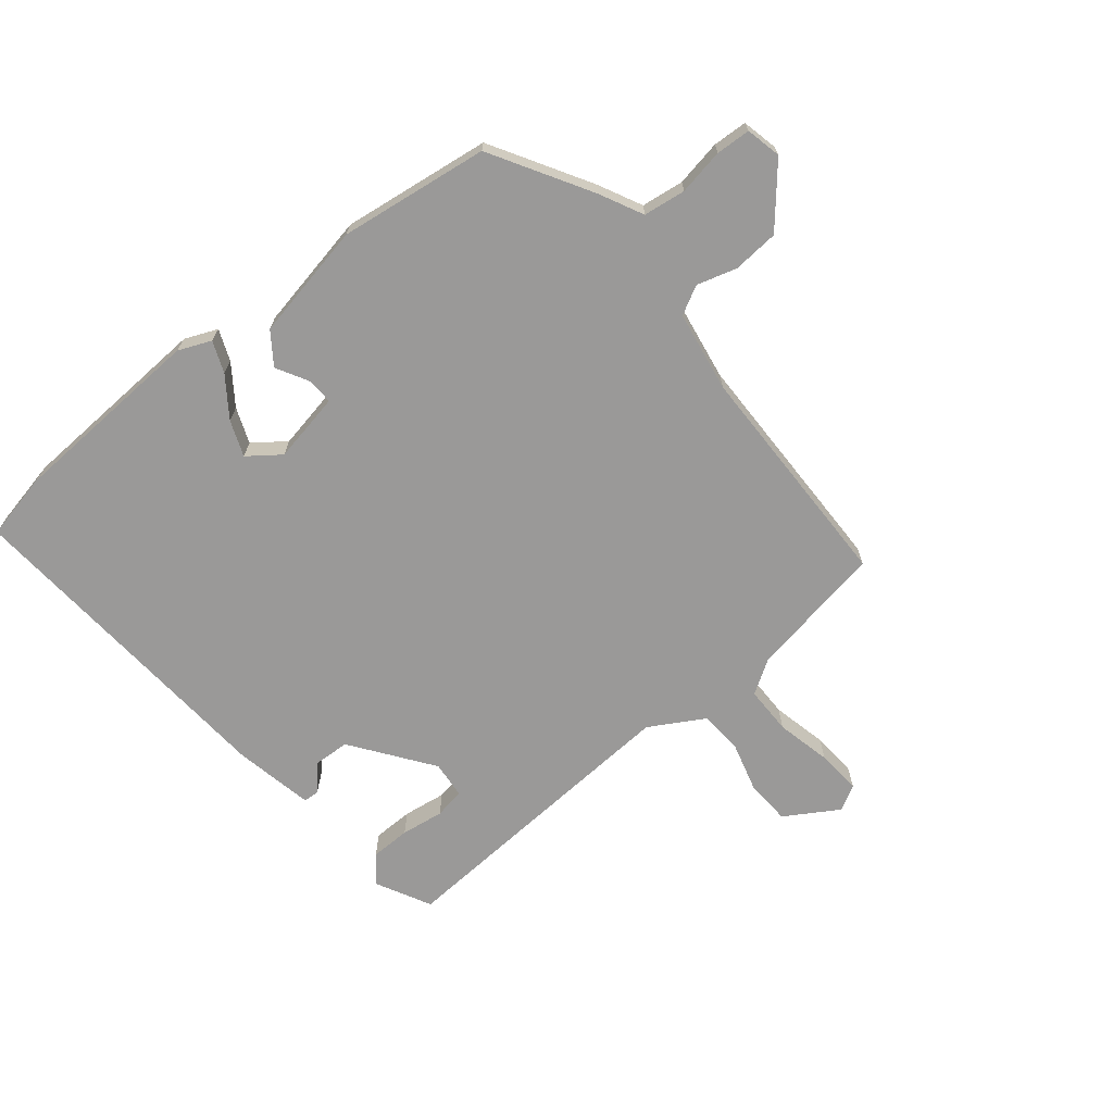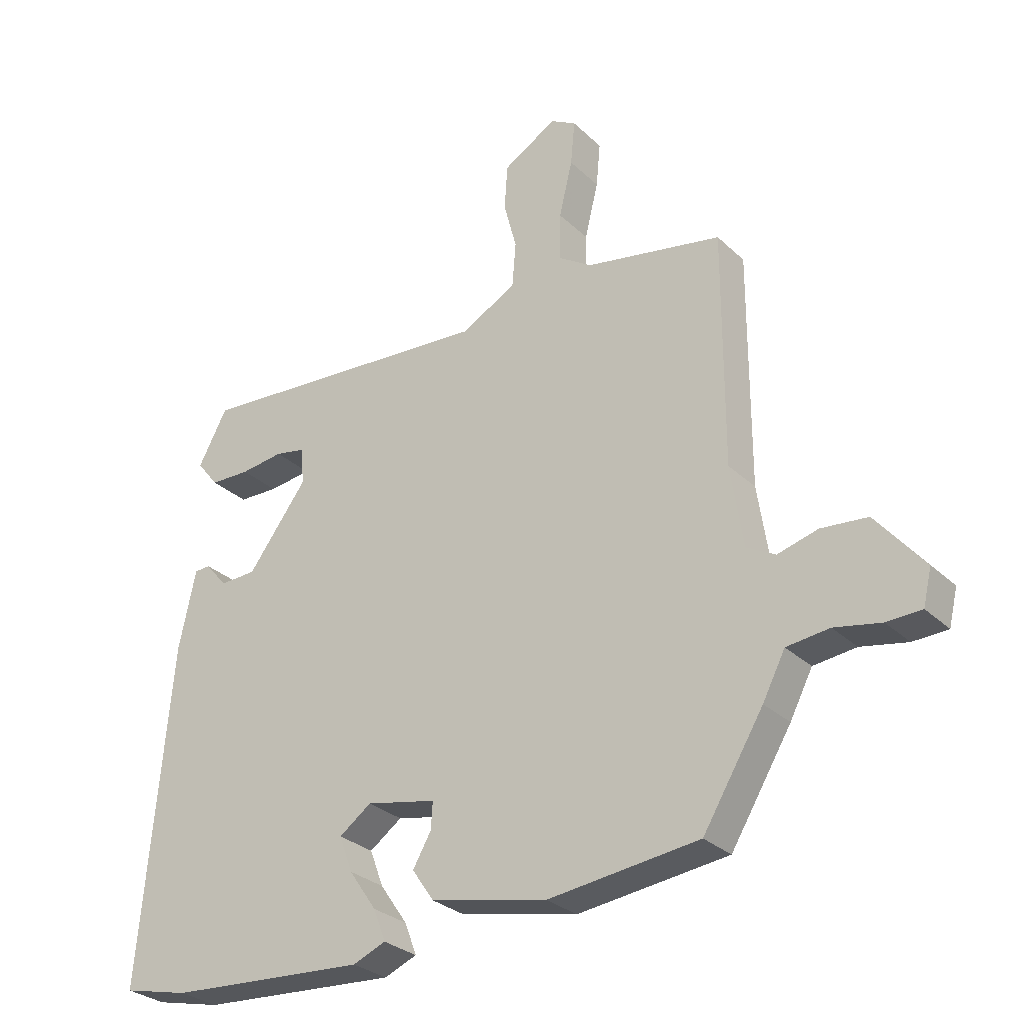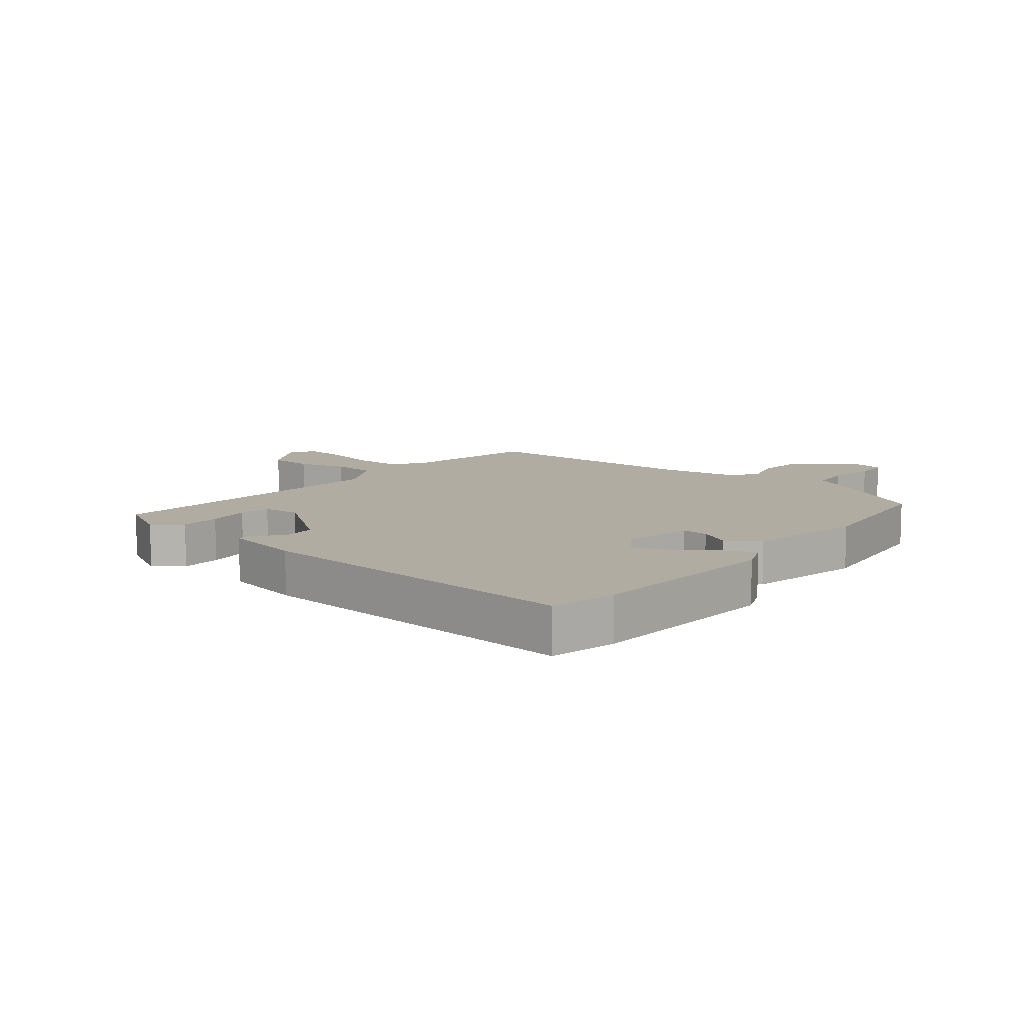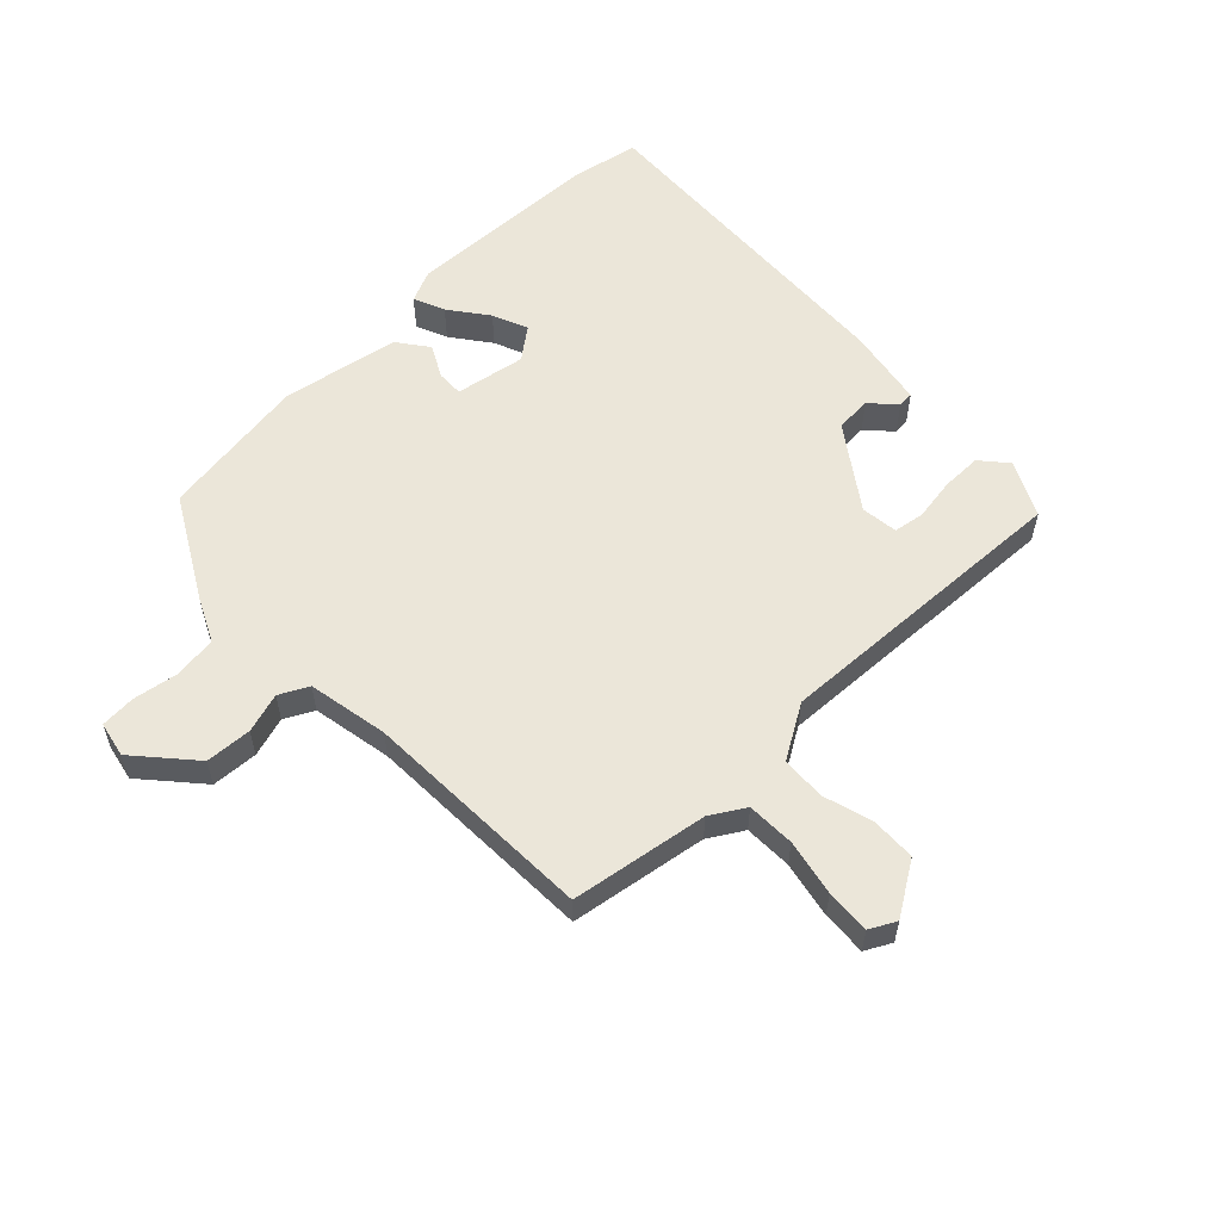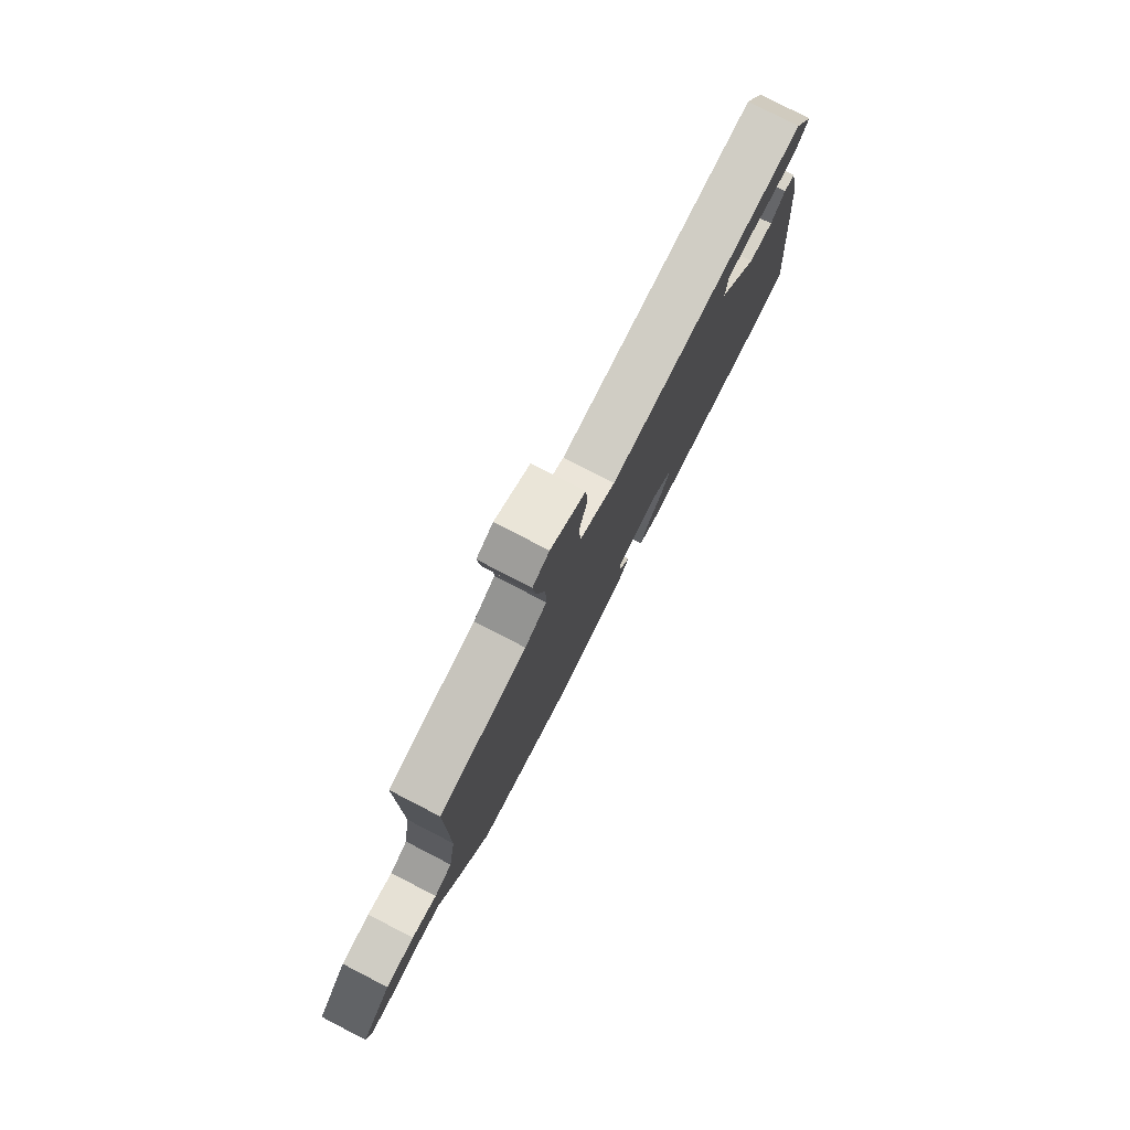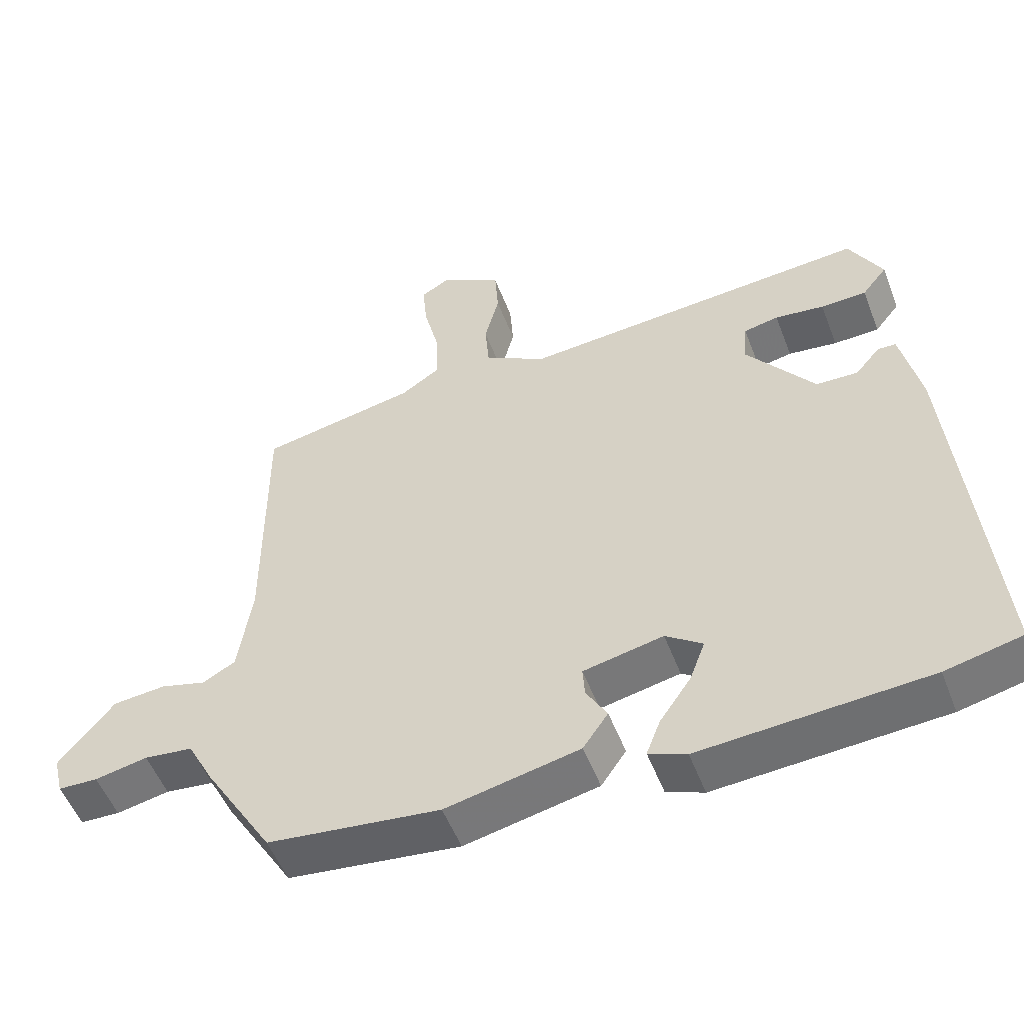
<metadata>
{"format":"obj","ext":"obj","renderer":"f3d","projection":"perspective","resolution":1024,"background":"white","views":[{"elev":-69.1,"azim":-141.8,"up":"+Y"},{"elev":-29.1,"azim":-143.7,"up":"+Z"},{"elev":10.2,"azim":128.3,"up":"+Y"},{"elev":57.2,"azim":-45.9,"up":"+Y"},{"elev":79.2,"azim":-62.7,"up":"+Z"},{"elev":-52.8,"azim":20.8,"up":"+Z"}]}
</metadata>
<code>
v -0.429 0.07 -0.476
v -0.528 0.07 -0.314
v -0.565 0.07 -0.243
v -0.635 0.07 -0.235
v -0.711 0.07 -0.25
v -0.768 0.07 -0.248
v -0.782 0.07 -0.19
v -0.703 0.07 -0.094
v -0.627 0.07 -0.087
v -0.561 0.07 -0.105
v -0.514 0.07 -0.079
v -0.494 0.07 0.054
v -0.495 0.07 0.437
v -0.271 0.07 0.48
v -0.216 0.07 0.516
v -0.217 0.07 0.595
v -0.239 0.07 0.686
v -0.246 0.07 0.759
v -0.204 0.07 0.783
v -0.116 0.07 0.731
v -0.111 0.07 0.657
v -0.132 0.07 0.576
v -0.126 0.07 0.503
v -0.036 0.07 0.453
v 0.466 0.07 0.491
v 0.514 0.07 0.402
v 0.478 0.07 0.357
v 0.412 0.07 0.355
v 0.341 0.07 0.364
v 0.291 0.07 0.354
v 0.286 0.07 0.293
v 0.384 0.07 0.163
v 0.444 0.07 0.161
v 0.48 0.07 0.203
v 0.506 0.07 0.202
v 0.534 0.07 0.072
v 0.583 0.07 -0.481
v 0.474 0.07 -0.506
v 0.148 0.07 -0.528
v 0.094 0.07 -0.506
v 0.114 0.07 -0.454
v 0.159 0.07 -0.389
v 0.181 0.07 -0.33
v 0.128 0.07 -0.292
v 0.013 0.07 -0.316
v 0.016 0.07 -0.36
v 0.046 0.07 -0.412
v 0.01 0.07 -0.464
v -0.182 0.07 -0.505
v -0.429 0 -0.476
v -0.528 0 -0.314
v -0.565 0 -0.243
v -0.635 0 -0.235
v -0.711 0 -0.25
v -0.768 0 -0.248
v -0.782 0 -0.19
v -0.703 0 -0.094
v -0.627 0 -0.087
v -0.561 0 -0.105
v -0.514 0 -0.079
v -0.494 0 0.054
v -0.495 0 0.437
v -0.271 0 0.48
v -0.216 0 0.516
v -0.217 0 0.595
v -0.239 0 0.686
v -0.246 0 0.759
v -0.204 0 0.783
v -0.116 0 0.731
v -0.111 0 0.657
v -0.132 0 0.576
v -0.126 0 0.503
v -0.036 0 0.453
v 0.466 0 0.491
v 0.514 0 0.402
v 0.478 0 0.357
v 0.412 0 0.355
v 0.341 0 0.364
v 0.291 0 0.354
v 0.286 0 0.293
v 0.384 0 0.163
v 0.444 0 0.161
v 0.48 0 0.203
v 0.506 0 0.202
v 0.534 0 0.072
v 0.583 0 -0.481
v 0.474 0 -0.506
v 0.148 0 -0.528
v 0.094 0 -0.506
v 0.114 0 -0.454
v 0.159 0 -0.389
v 0.181 0 -0.33
v 0.128 0 -0.292
v 0.013 0 -0.316
v 0.016 0 -0.36
v 0.046 0 -0.412
v 0.01 0 -0.464
v -0.182 0 -0.505
f 46 47 48 49
f 45 46 49 1
f 39 40 41 42
f 39 42 43
f 38 39 43
f 37 38 43 44
f 33 34 35 36
f 32 33 36 37
f 31 32 37 44
f 26 27 28 29
f 24 25 26 29
f 24 29 30
f 19 20 21 22
f 19 22 23
f 16 17 18 19
f 15 16 19 23
f 14 15 23 24
f 12 13 14 24
f 7 8 9 10
f 5 6 7 10
f 4 5 10 11
f 3 4 11
f 45 1 2 3
f 45 3 11
f 30 31 44 45
f 24 30 45
f 11 12 24 45
f 98 97 96 95
f 50 98 95 94
f 91 90 89 88
f 92 91 88
f 92 88 87
f 93 92 87 86
f 85 84 83 82
f 86 85 82 81
f 93 86 81 80
f 78 77 76 75
f 78 75 74 73
f 79 78 73
f 71 70 69 68
f 72 71 68
f 68 67 66 65
f 72 68 65 64
f 73 72 64 63
f 73 63 62 61
f 59 58 57 56
f 59 56 55 54
f 60 59 54 53
f 60 53 52
f 52 51 50 94
f 60 52 94
f 94 93 80 79
f 94 79 73
f 94 73 61 60
f 1 50 51 2
f 2 51 52 3
f 3 52 53 4
f 4 53 54 5
f 5 54 55 6
f 6 55 56 7
f 7 56 57 8
f 8 57 58 9
f 9 58 59 10
f 10 59 60 11
f 11 60 61 12
f 12 61 62 13
f 13 62 63 14
f 14 63 64 15
f 15 64 65 16
f 16 65 66 17
f 17 66 67 18
f 18 67 68 19
f 19 68 69 20
f 20 69 70 21
f 21 70 71 22
f 22 71 72 23
f 23 72 73 24
f 24 73 74 25
f 25 74 75 26
f 26 75 76 27
f 27 76 77 28
f 28 77 78 29
f 29 78 79 30
f 30 79 80 31
f 31 80 81 32
f 32 81 82 33
f 33 82 83 34
f 34 83 84 35
f 35 84 85 36
f 36 85 86 37
f 37 86 87 38
f 38 87 88 39
f 39 88 89 40
f 40 89 90 41
f 41 90 91 42
f 42 91 92 43
f 43 92 93 44
f 44 93 94 45
f 45 94 95 46
f 46 95 96 47
f 47 96 97 48
f 48 97 98 49
f 49 98 50 1

</code>
